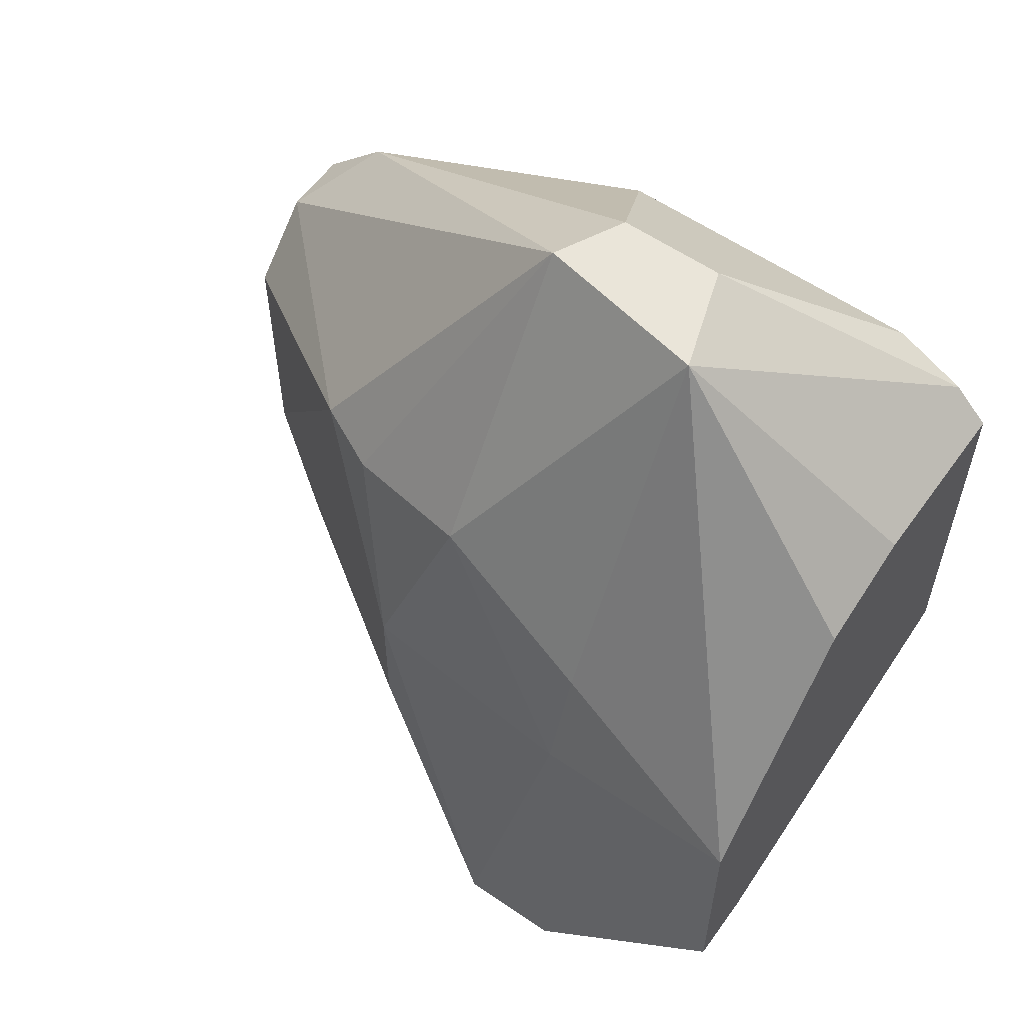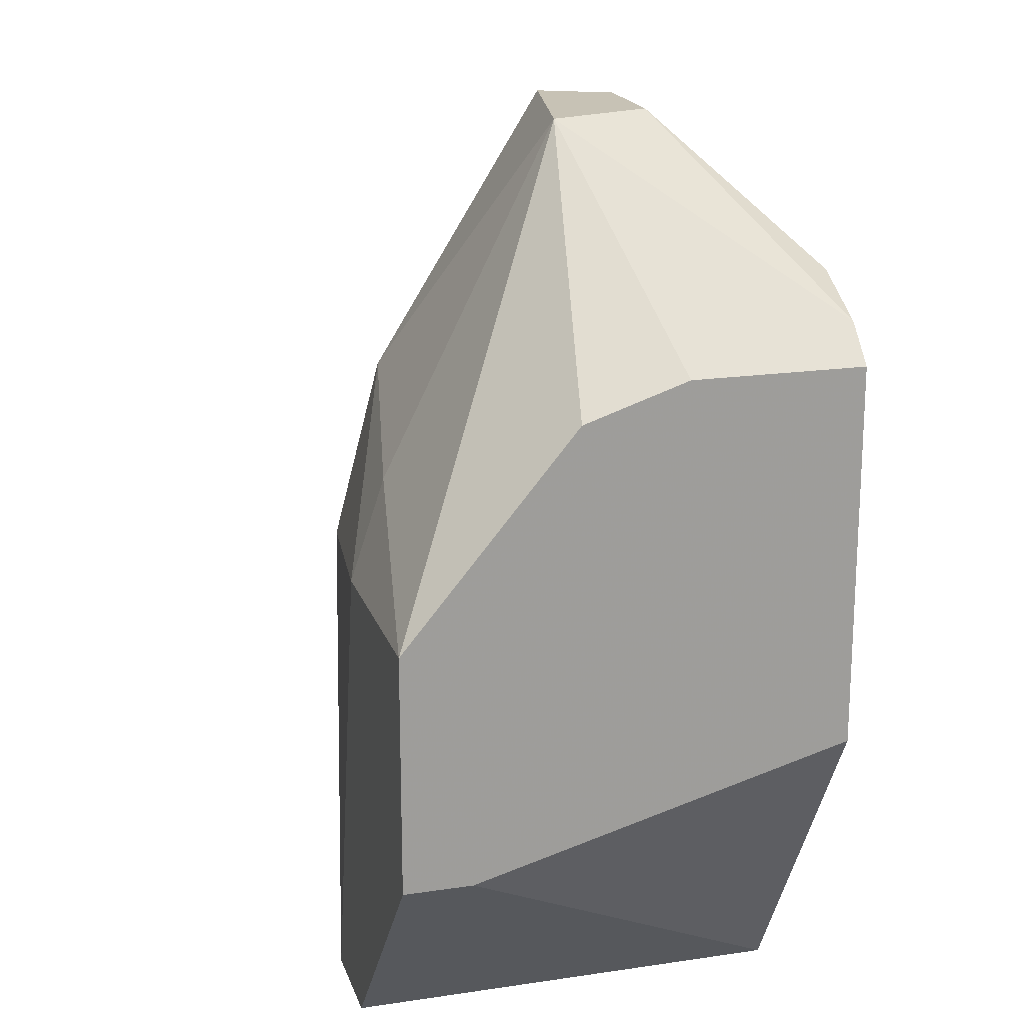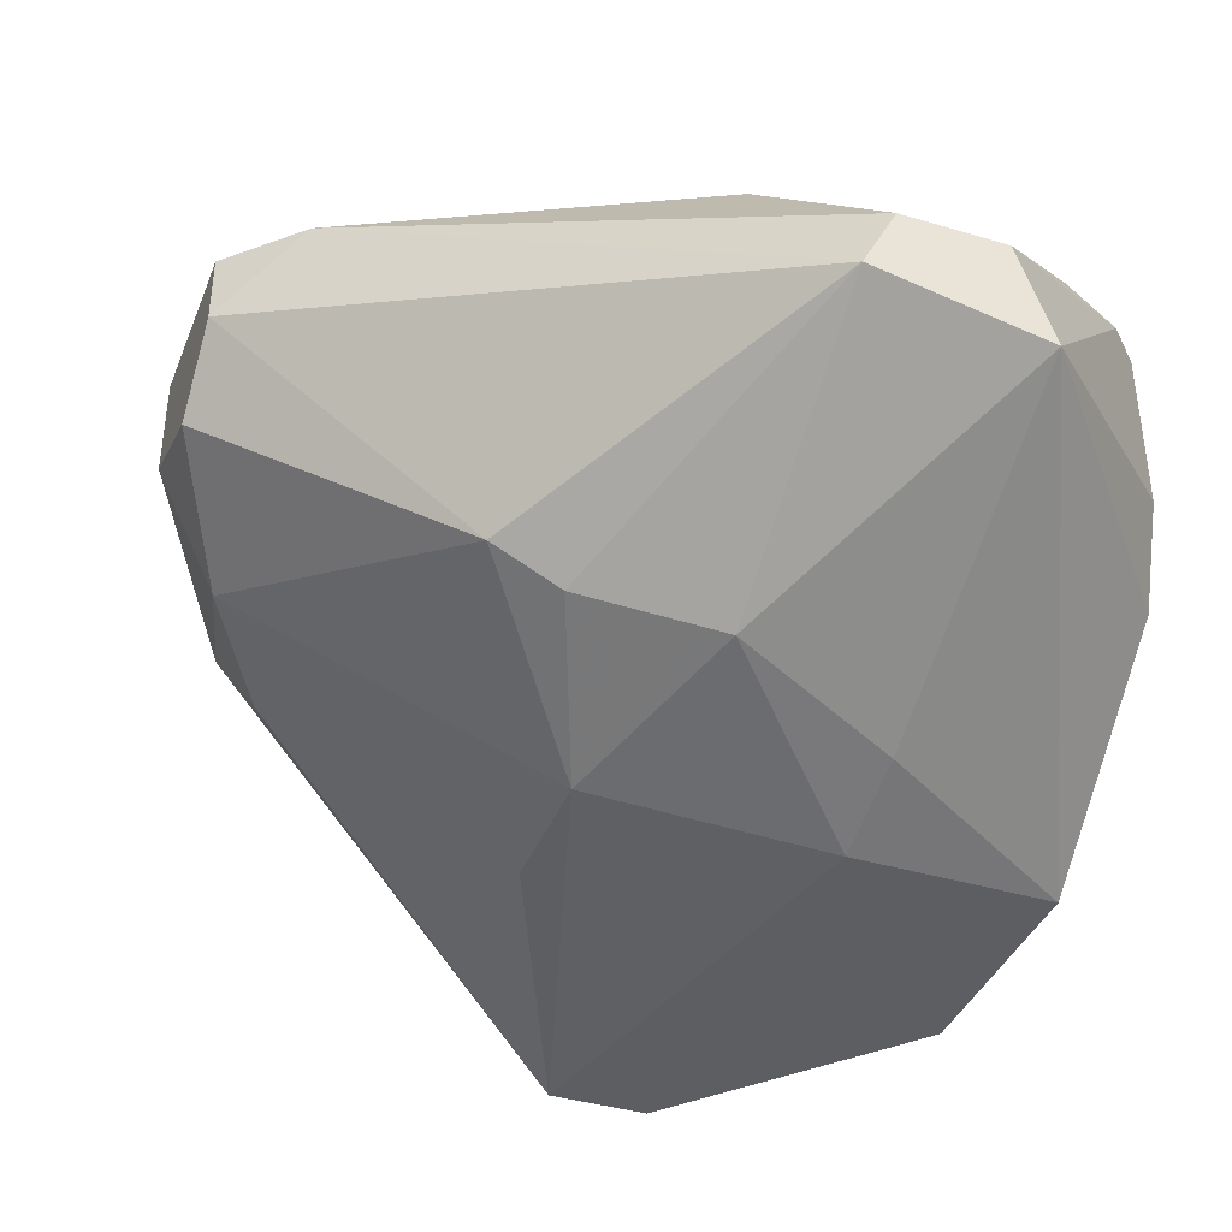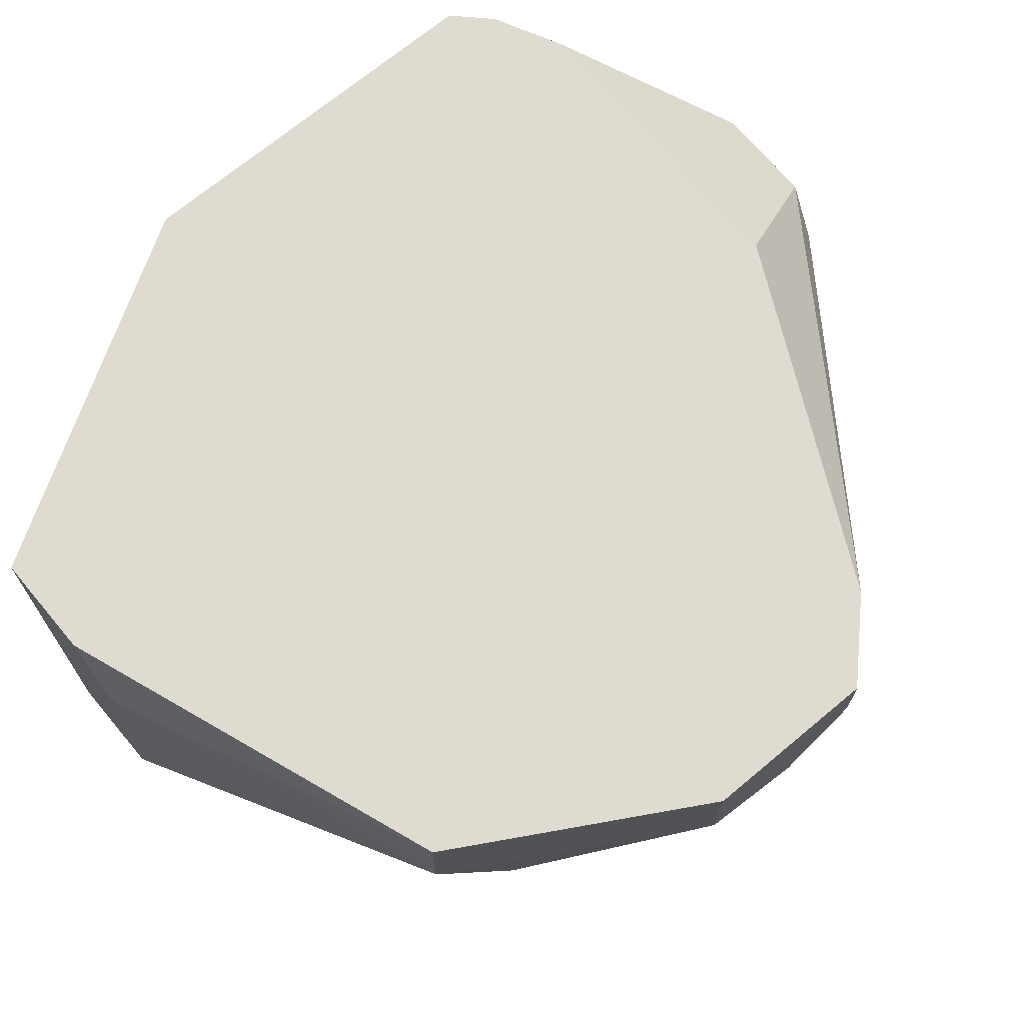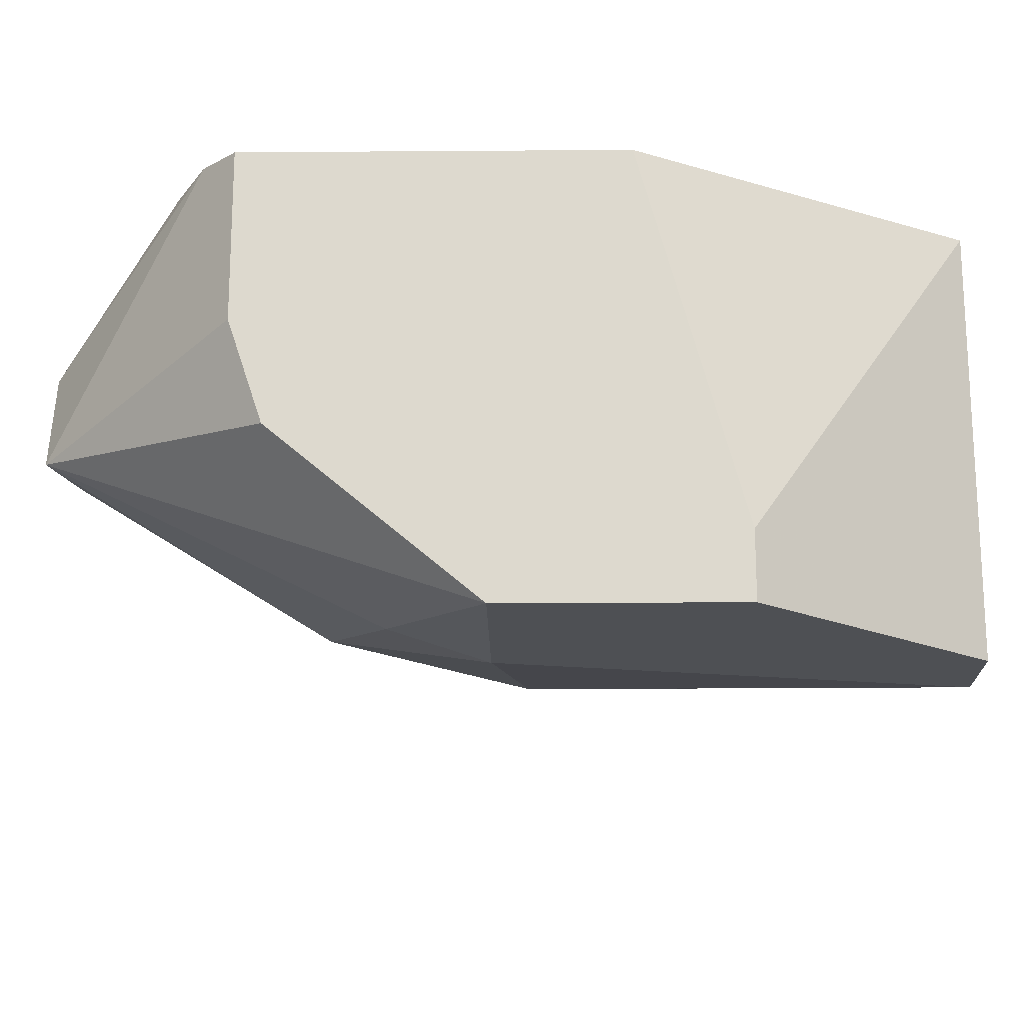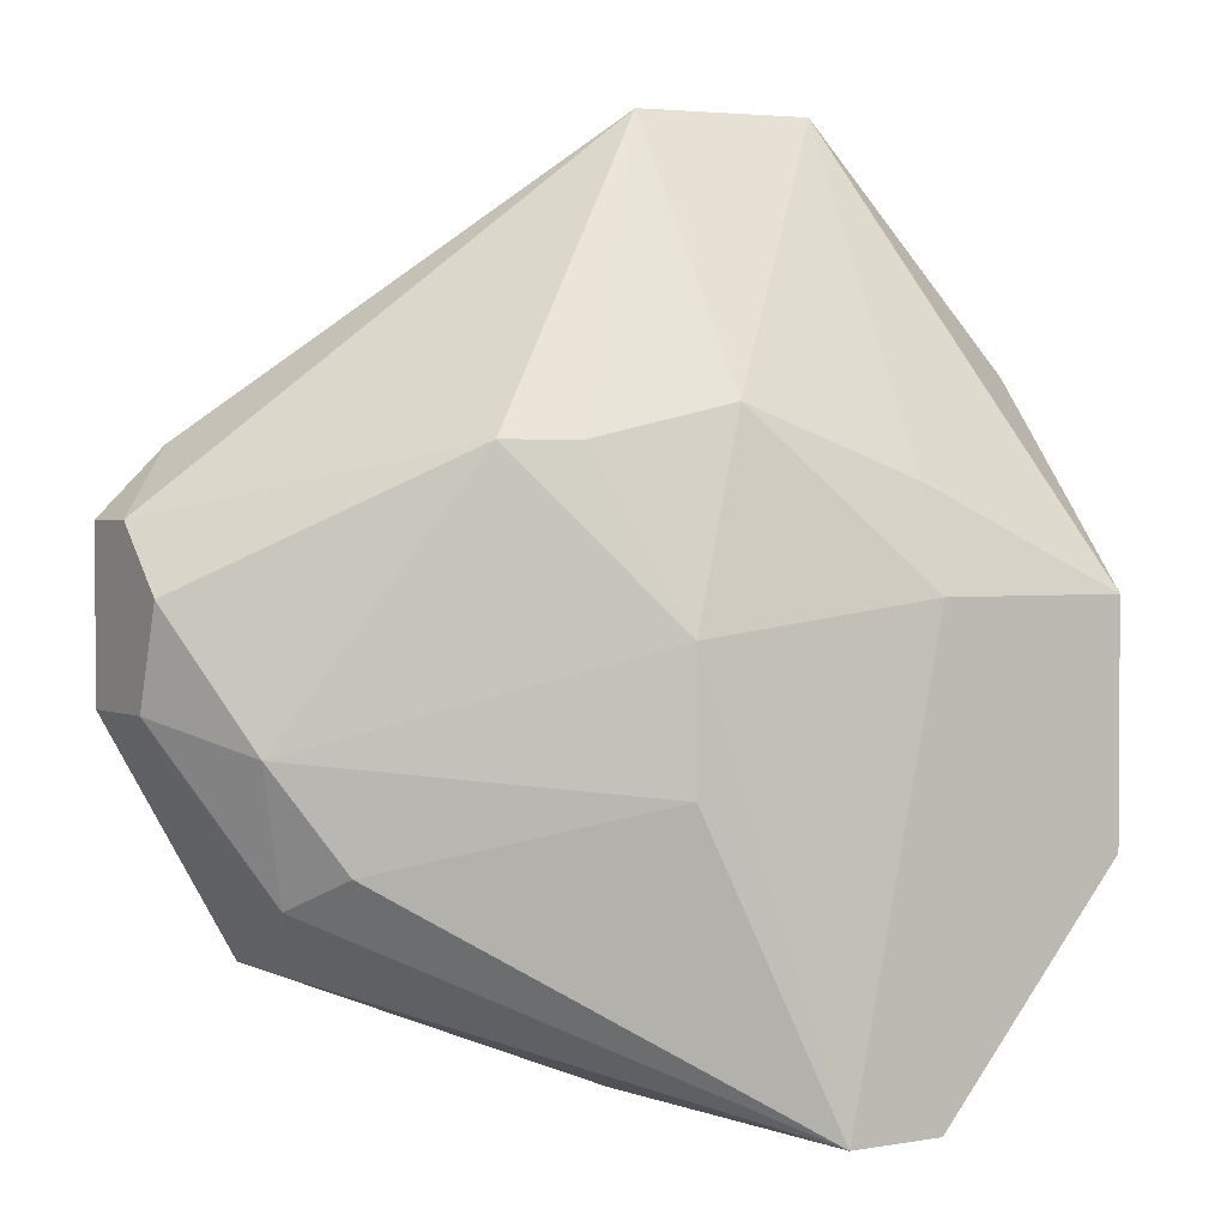
<metadata>
{"format":"obj","ext":"obj","renderer":"f3d","projection":"perspective","resolution":1024,"background":"white","views":[{"elev":58.2,"azim":35.4,"up":"+Z"},{"elev":19.0,"azim":74.2,"up":"+Z"},{"elev":-39.1,"azim":-20.5,"up":"+Y"},{"elev":69.9,"azim":-129.9,"up":"+Y"},{"elev":-18.5,"azim":90.8,"up":"+Y"},{"elev":2.0,"azim":-32.0,"up":"+Z"}]}
</metadata>
<code>
v -0.03618 -0.004941 0.03345
v -0.05417 -0.000143 0.02265
v -0.05417 -0.00734 0.01306
v -0.03978 -0.003741 0.001062
v -0.03978 -0.004941 0.03345
v -0.03139 -0.000143 0.02864
v -0.04818 -0.01093 0.02265
v -0.03858 -0.000143 0.001062
v -0.03858 -0.01573 0.001062
v -0.04577 -0.01213 0.02265
v -0.05297 -0.00614 0.008264
v -0.04098 -0.01333 0.02385
v -0.04098 -0.00734 0.03345
v -0.05657 -0.002542 0.02025
v -0.05657 -0.000143 0.01426
v -0.05657 -0.000143 0.02025
v -0.05657 -0.003741 0.01426
v -0.05657 -0.004941 0.01785
v -0.02779 -0.000143 0.01306
v -0.02779 -0.000143 0.02624
v -0.02779 -0.01573 0.009462
v -0.02779 -0.01573 0.01785
v -0.02779 -0.00614 0.02624
v -0.02779 -0.009734 0.02505
v -0.02779 -0.01333 0.009462
v -0.03498 -0.008535 0.03345
v -0.03498 -0.000143 0.001062
v -0.03498 -0.01573 0.01785
v -0.03498 -0.01573 0.001062
v -0.03498 -0.01453 0.02145
v -0.05177 -0.008535 0.009462
v -0.05177 -0.000143 0.005864
v -0.05177 -0.003741 0.005864
v -0.04218 -0.000143 0.02864
v -0.04338 -0.01453 0.01186
v -0.04338 -0.01453 0.01665
v -0.02899 -0.000143 0.02745
f 26 24 23
f 37 20 27
f 37 27 16
f 16 27 32
f 20 22 21
f 22 9 21
f 27 20 19
f 20 21 19
f 37 16 34
f 16 17 18
f 13 10 12
f 26 13 12
f 10 36 12
f 9 27 29
f 27 21 29
f 21 9 29
f 22 20 24
f 26 22 24
f 13 26 5
f 27 9 4
f 32 4 33
f 17 32 33
f 4 9 33
f 9 22 28
f 36 9 28
f 12 36 28
f 10 13 7
f 36 10 7
f 18 7 14
f 16 18 14
f 7 13 14
f 16 14 2
f 34 16 2
f 13 5 2
f 5 34 2
f 14 13 2
f 18 17 3
f 36 7 3
f 7 18 3
f 9 36 35
f 31 9 35
f 36 3 35
f 3 31 35
f 17 16 15
f 32 17 15
f 16 32 15
f 26 37 1
f 5 26 1
f 34 5 1
f 9 31 11
f 17 33 11
f 33 9 11
f 31 3 11
f 3 17 11
f 32 27 8
f 27 4 8
f 4 32 8
f 21 27 25
f 27 19 25
f 19 21 25
f 37 34 6
f 1 37 6
f 34 1 6
f 22 26 30
f 26 12 30
f 28 22 30
f 12 28 30
f 20 37 23
f 37 26 23
f 24 20 23

</code>
